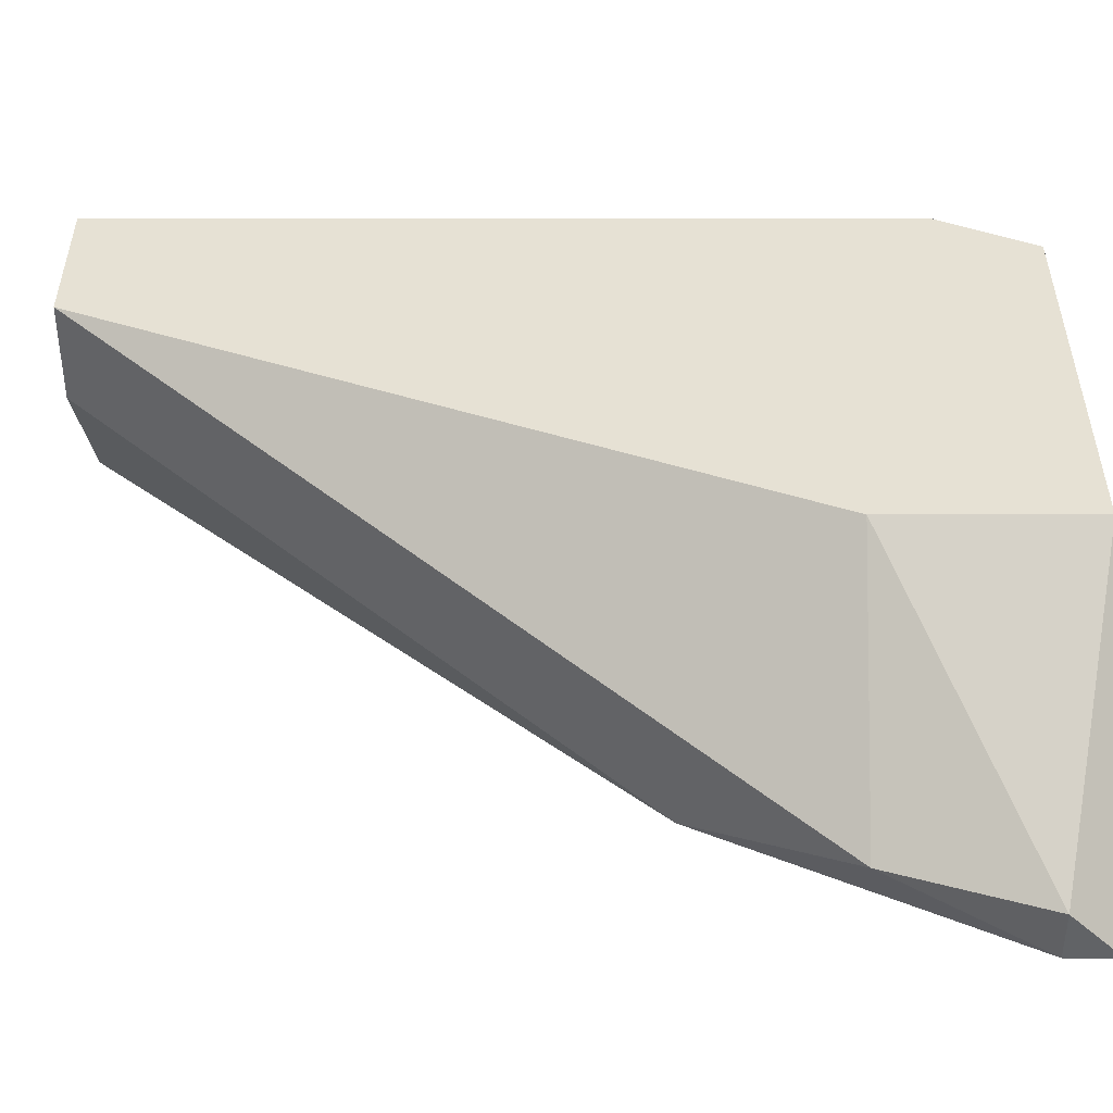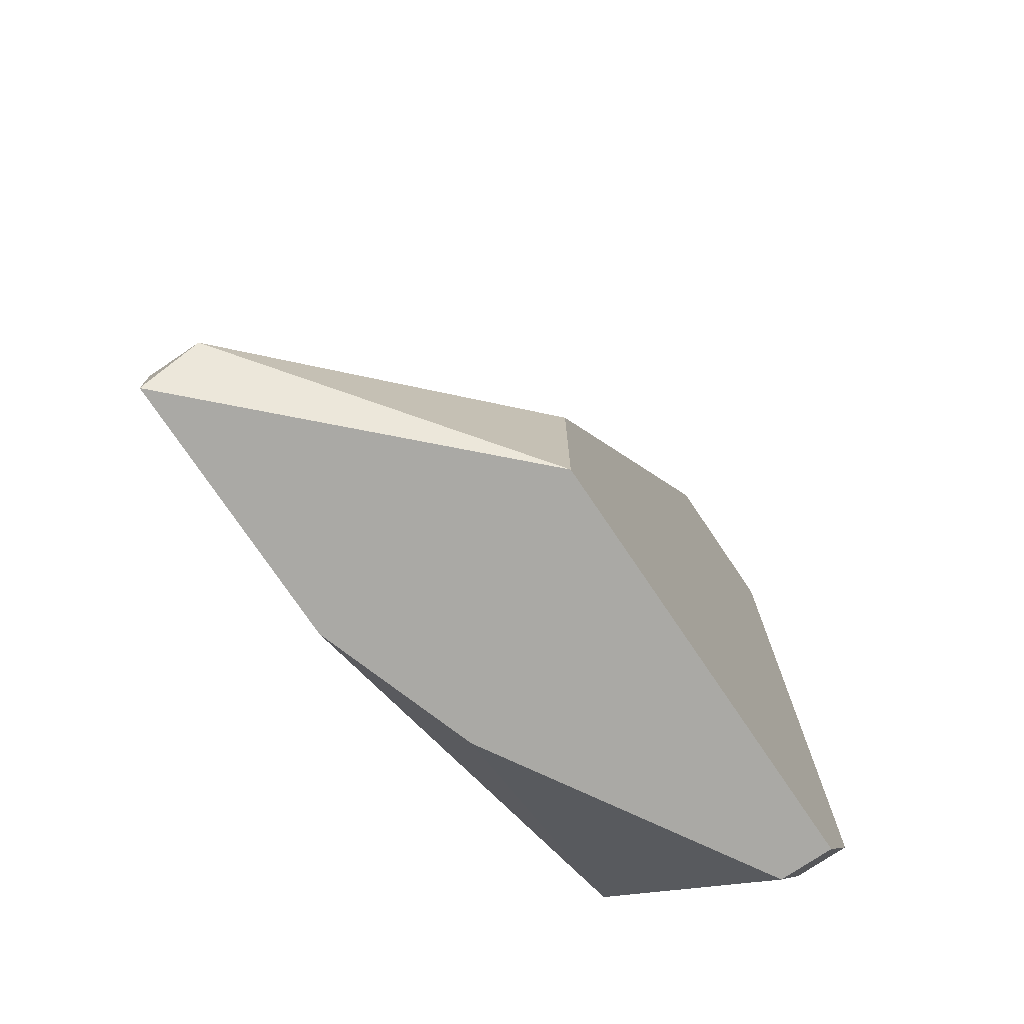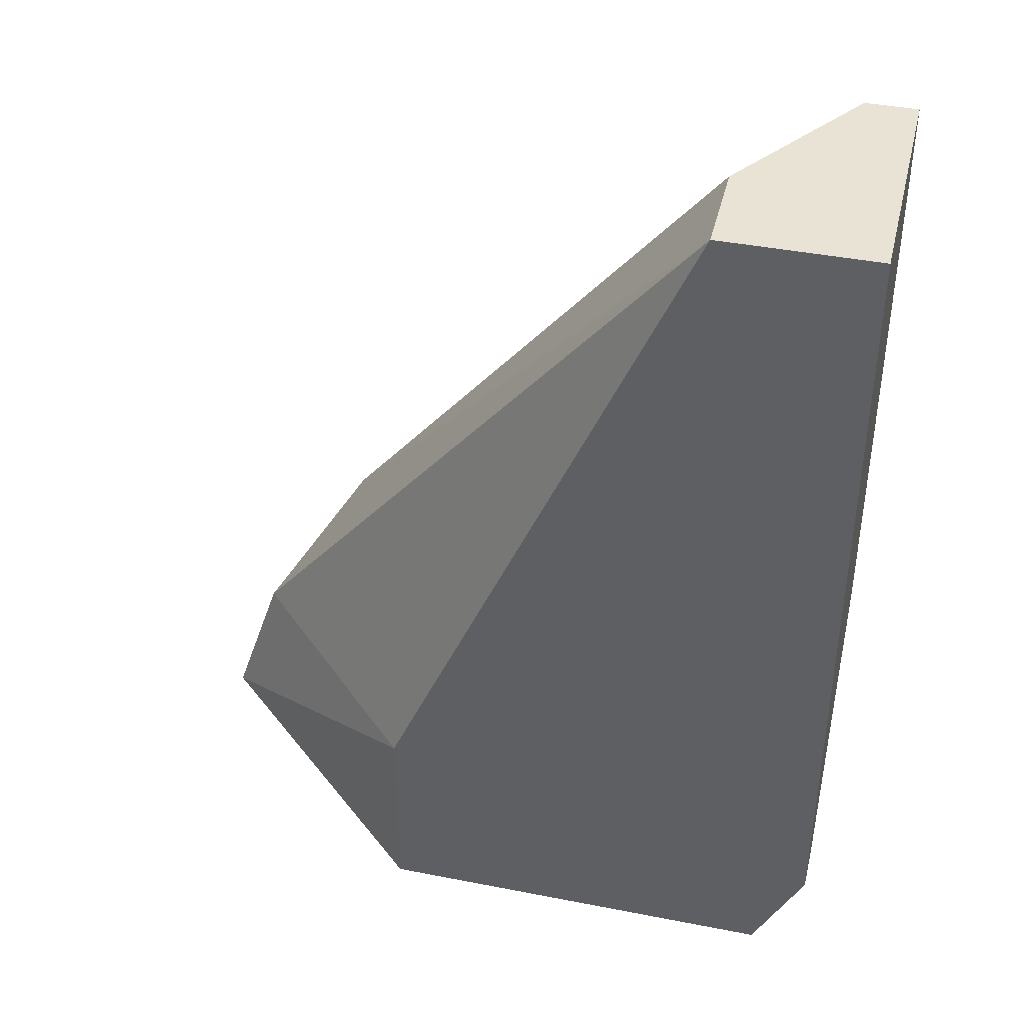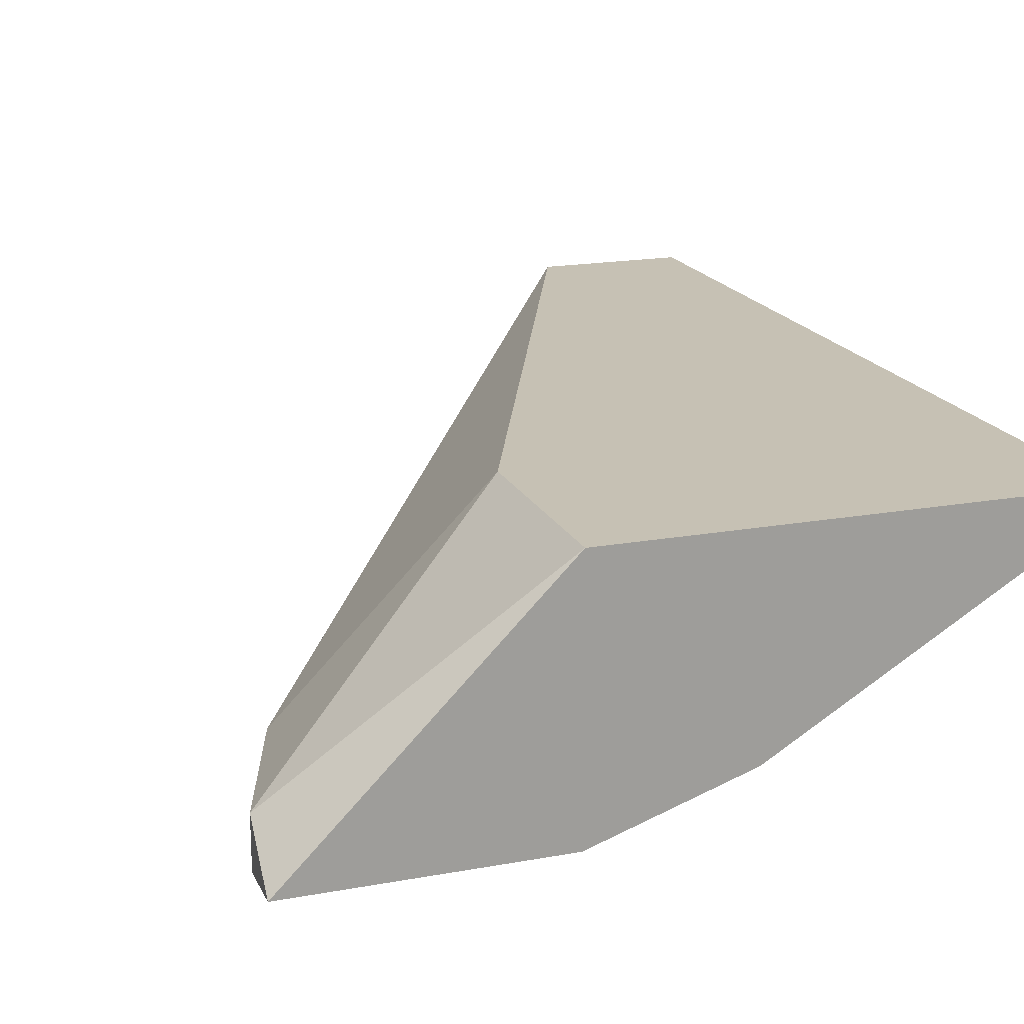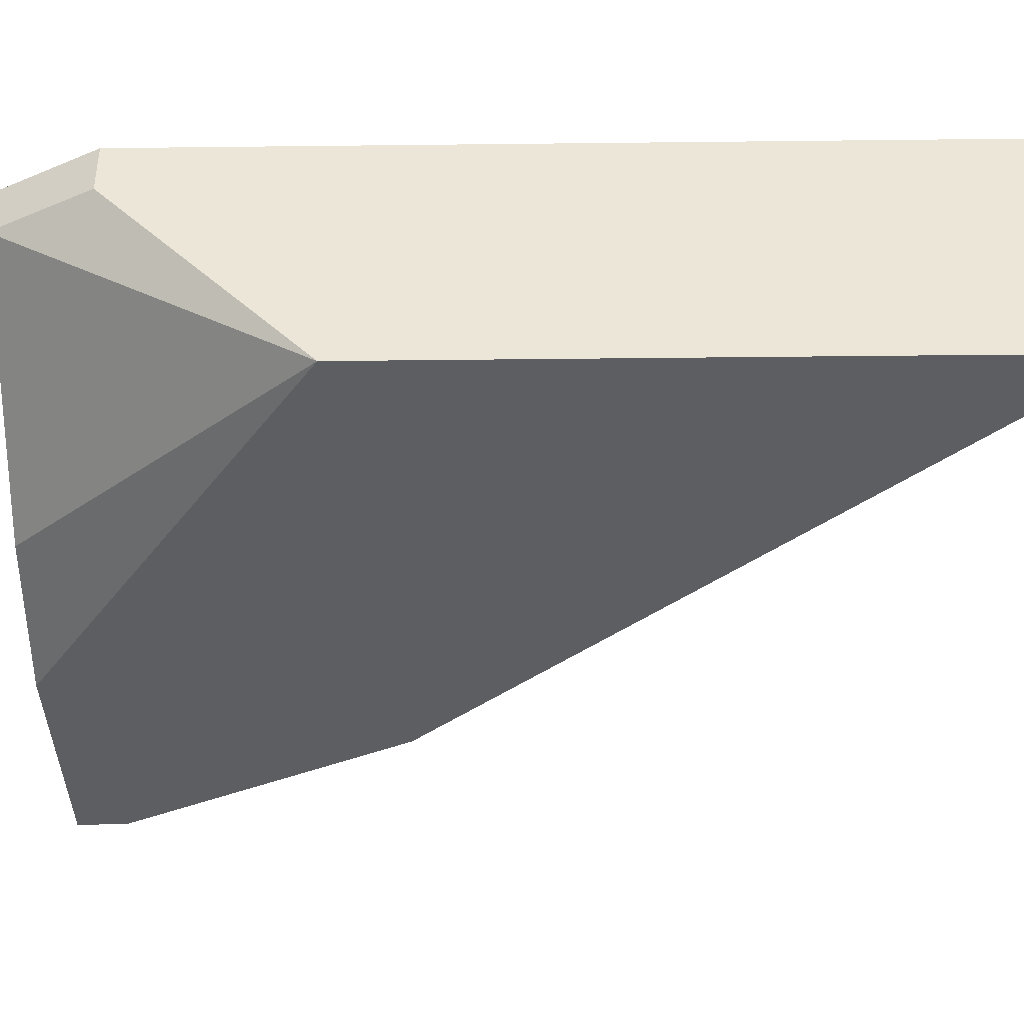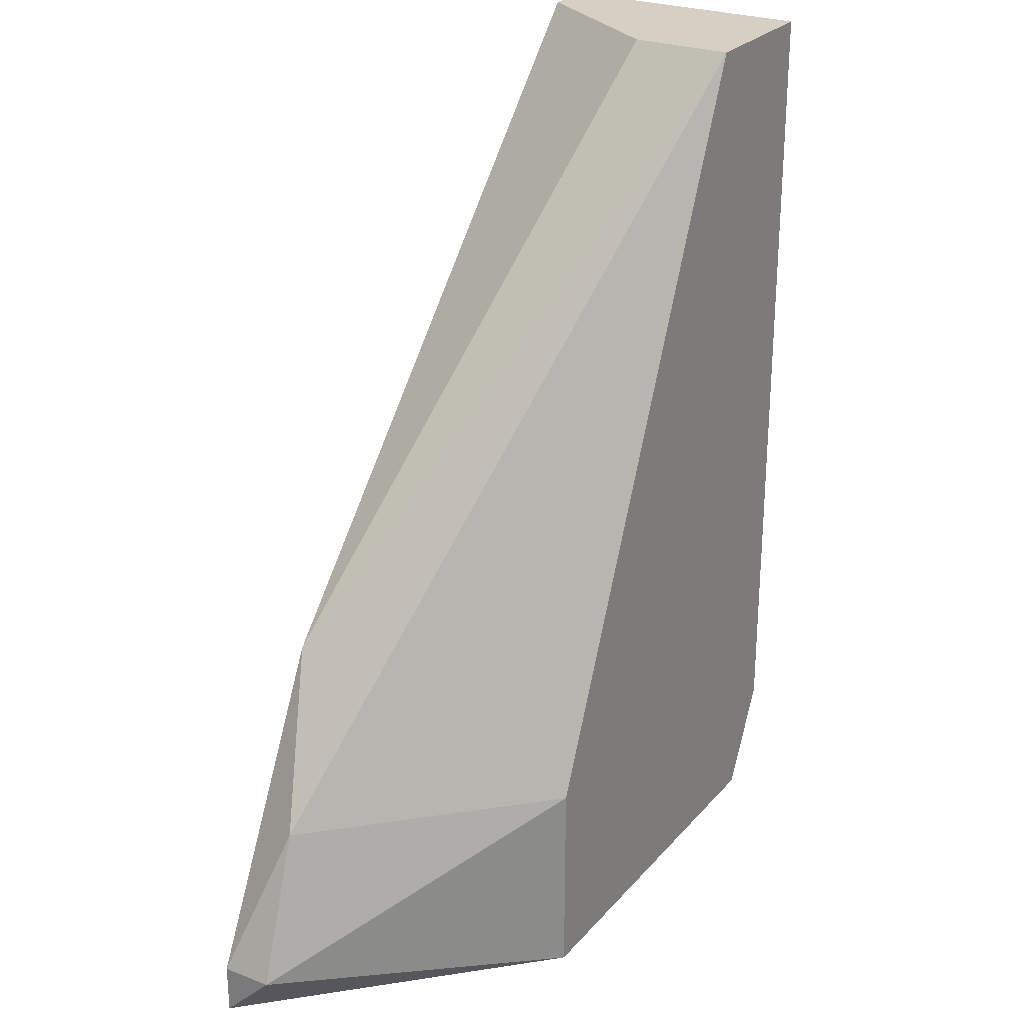
<metadata>
{"format":"obj","ext":"obj","renderer":"f3d","projection":"perspective","resolution":1024,"background":"white","views":[{"elev":39.2,"azim":90.0,"up":"+Y"},{"elev":-75.4,"azim":124.0,"up":"+Z"},{"elev":41.3,"azim":-166.6,"up":"+Z"},{"elev":18.5,"azim":160.7,"up":"+Y"},{"elev":-38.7,"azim":-89.2,"up":"+Y"},{"elev":26.0,"azim":121.3,"up":"+Z"}]}
</metadata>
<code>
v 0.01849 0.01468 0.01257
v 0.02266 0.01607 0.004228
v 0.02266 0.01468 0.002837
v 0.02266 0.01468 0.004228
v 0.01155 0.01607 0.002837
v 0.007376 0.01885 0.02786
v 0.007376 0.02163 0.02786
v 0.02127 0.01607 0.008399
v 0.01571 0.01468 0.002837
v 0.01571 0.02163 0.002837
v 0.01571 0.02163 0.008399
v 0.003204 0.02024 0.005619
v 0.003204 0.01468 0.02786
v 0.003204 0.01468 0.01118
v 0.003204 0.02163 0.02786
v 0.003204 0.02163 0.005619
v 0.004595 0.02024 0.002837
v 0.004595 0.01468 0.02786
v 0.004595 0.02163 0.002837
f 15 19 16
f 13 12 14
f 4 13 14
f 12 13 15
f 13 7 15
f 7 10 15
f 15 10 19
f 10 5 19
f 13 4 1
f 2 10 11
f 10 7 11
f 7 13 6
f 1 7 6
f 4 14 9
f 5 10 9
f 14 5 9
f 4 2 8
f 1 4 8
f 7 1 8
f 2 11 8
f 11 7 8
f 14 12 17
f 5 14 17
f 19 5 17
f 12 19 17
f 13 1 18
f 6 13 18
f 1 6 18
f 2 4 3
f 10 2 3
f 4 9 3
f 9 10 3
f 12 15 16
f 19 12 16

</code>
